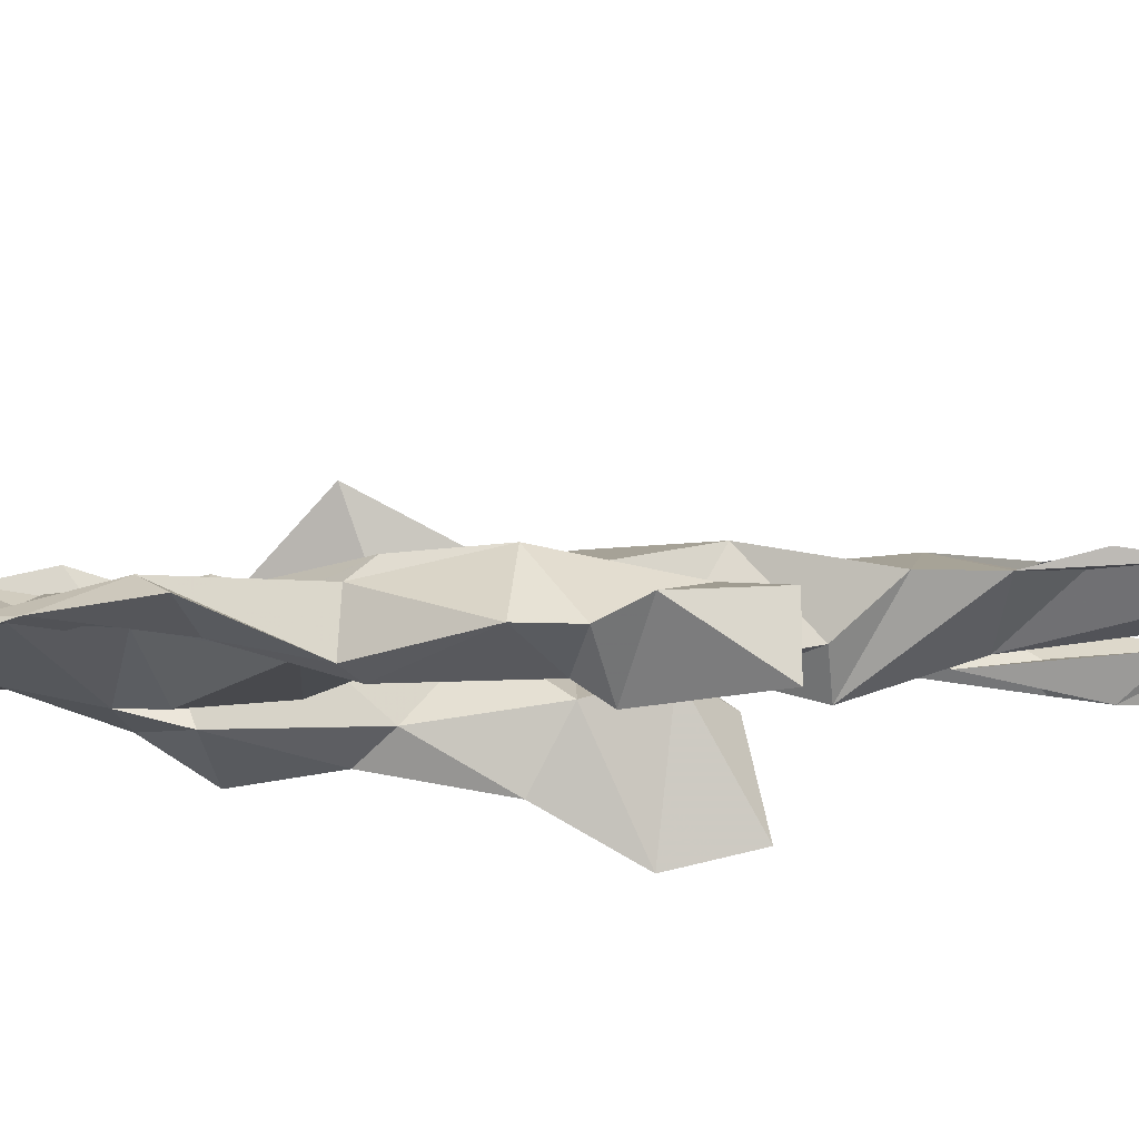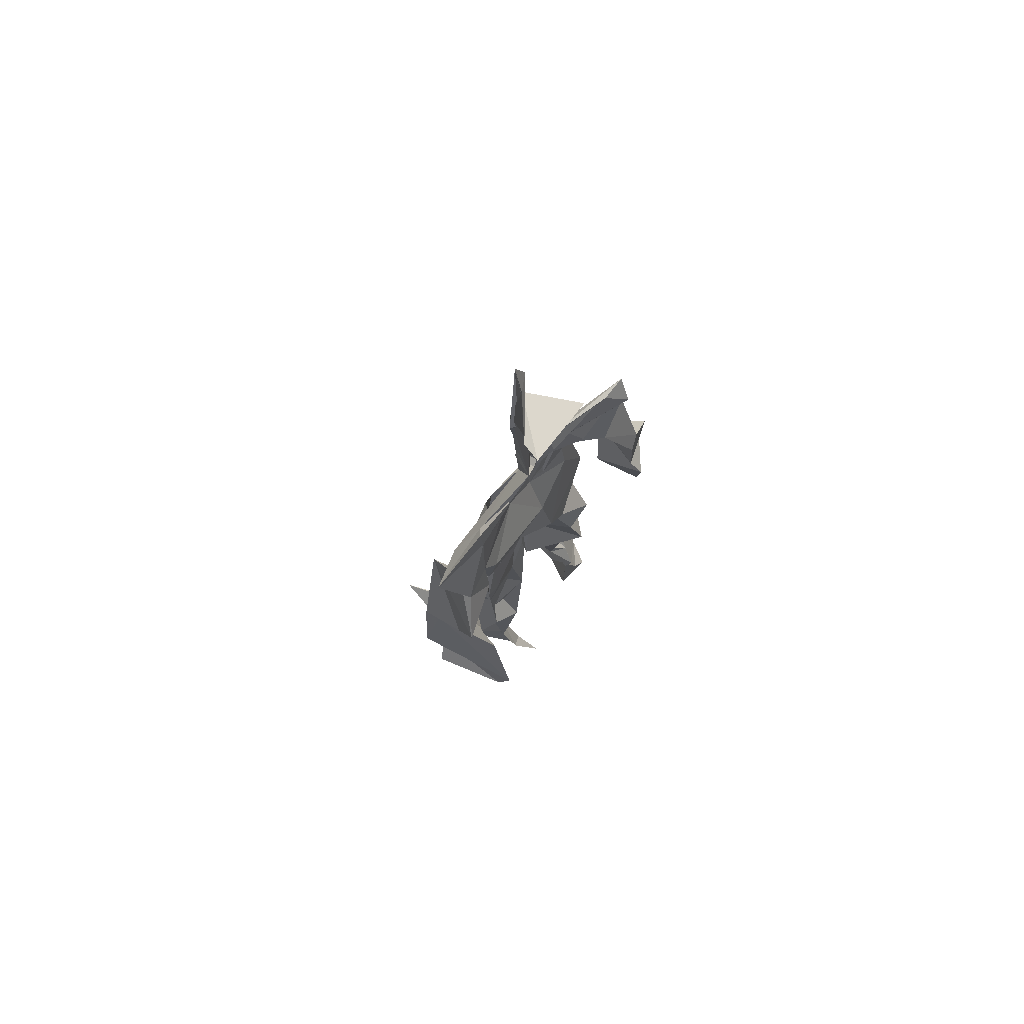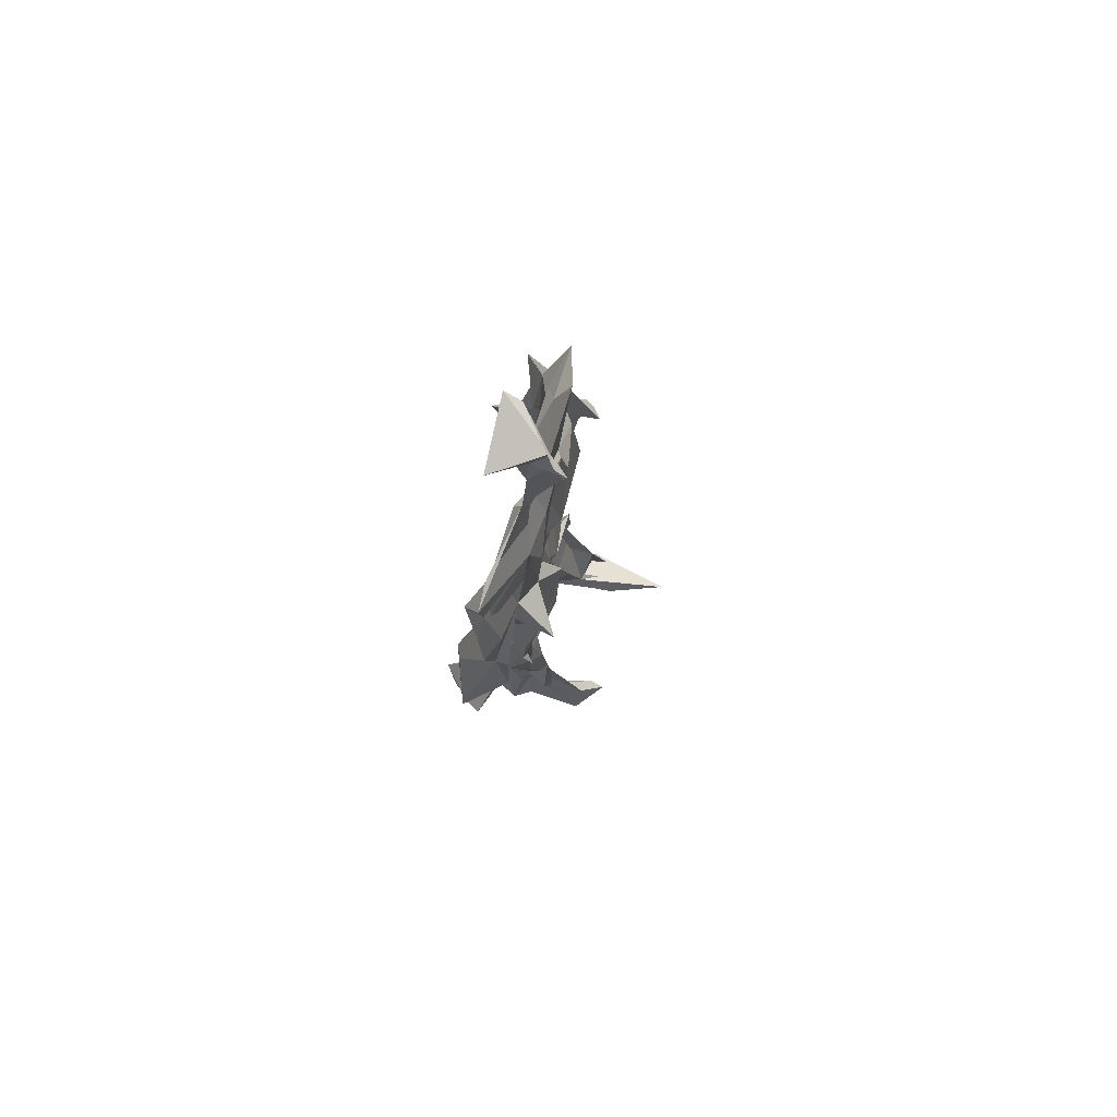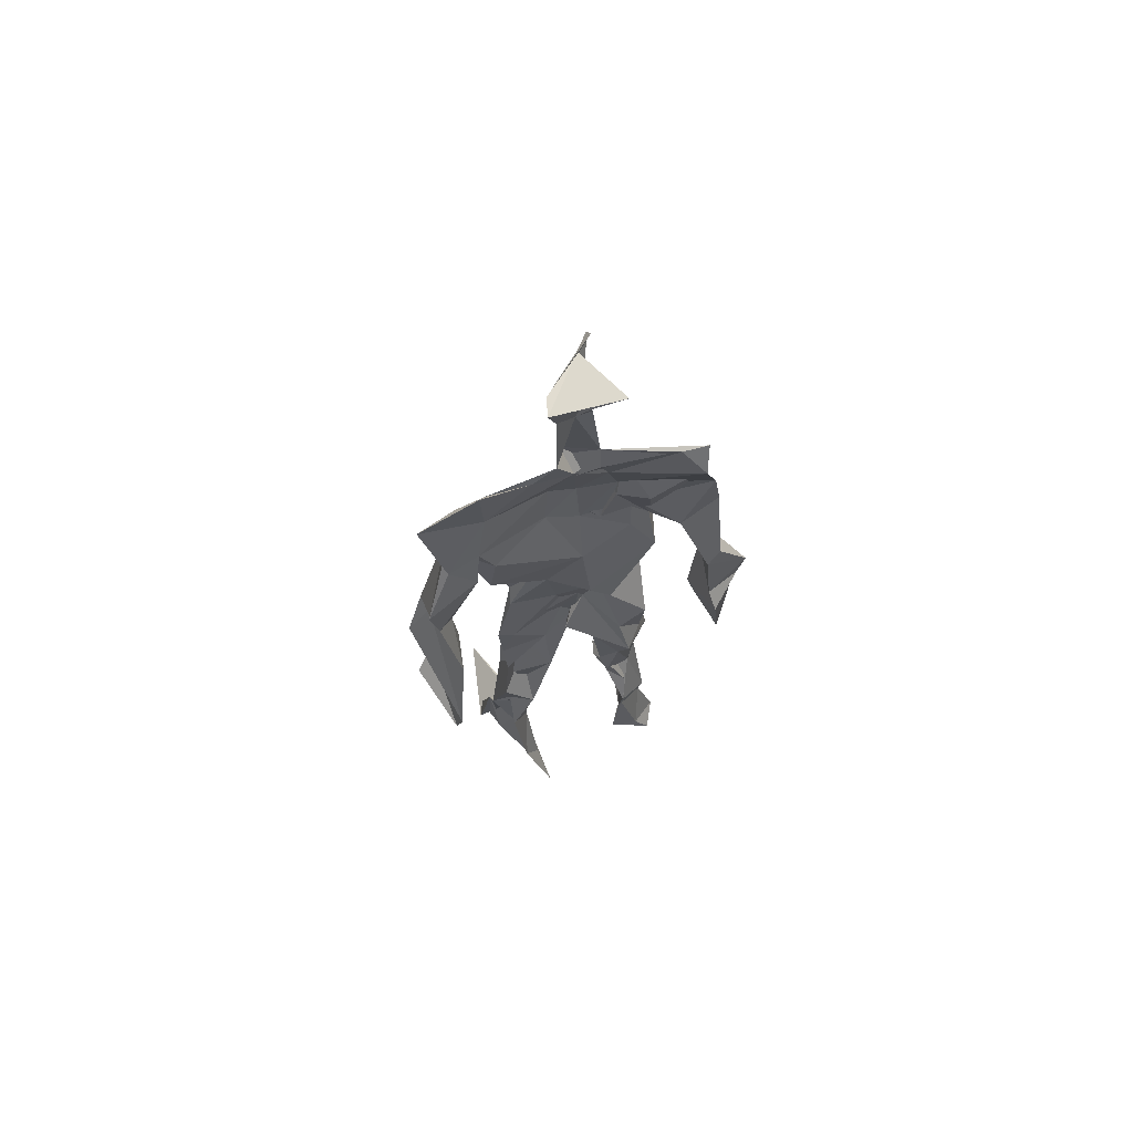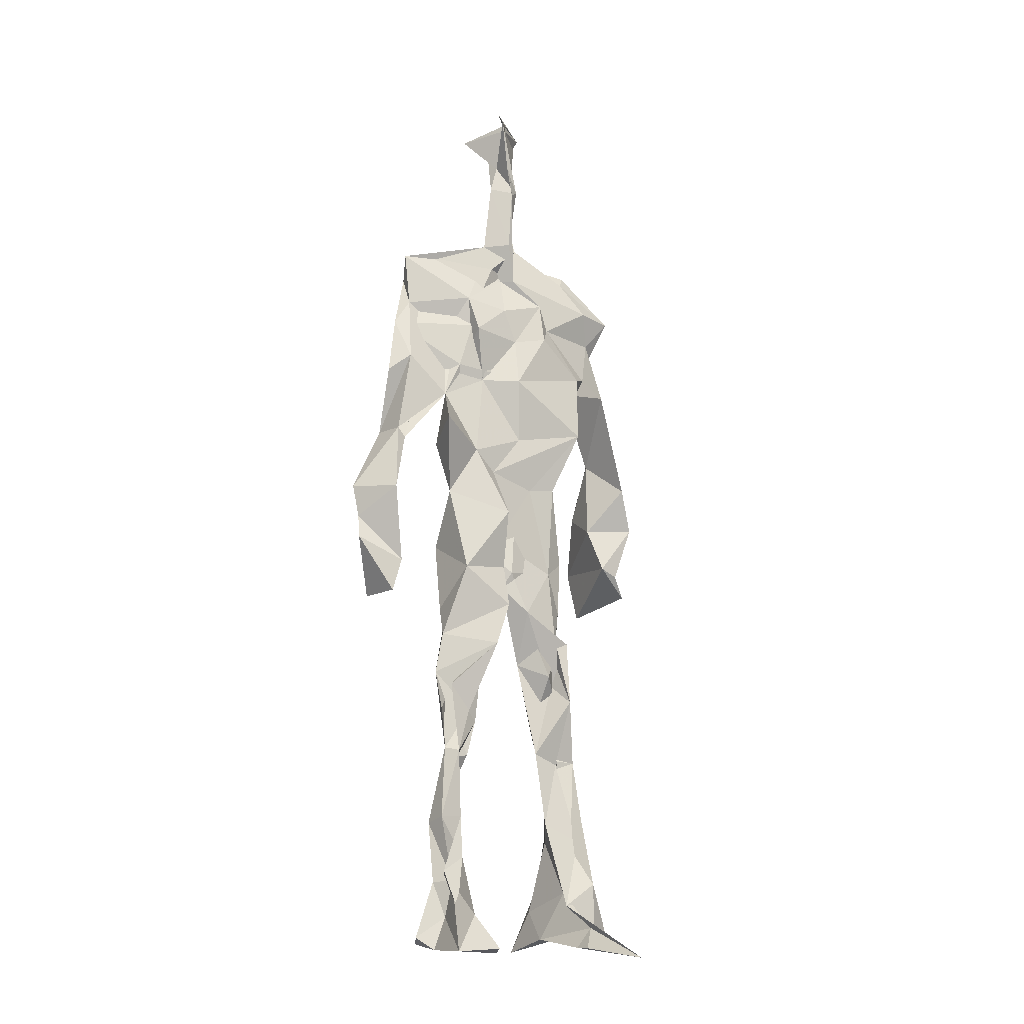
<metadata>
{"format":"obj","ext":"obj","renderer":"f3d","projection":"perspective","resolution":1024,"background":"white","views":[{"elev":-10.9,"azim":-87.6,"up":"+Z"},{"elev":77.7,"azim":128.5,"up":"+Y"},{"elev":79.4,"azim":-75.2,"up":"+Y"},{"elev":68.8,"azim":161.8,"up":"+Y"},{"elev":-15.5,"azim":-31.2,"up":"+Y"}]}
</metadata>
<code>
v 0.4489 0.2346 0.4636
v 0.5663 0.3618 0.4704
v 0.4754 0.4891 0.4787
v 0.5068 0.7759 0.4913
v 0.3839 0.6838 0.4642
v 0.3823 0.4074 0.4727
v 0.5669 0.2184 0.4587
v 0.5717 0.3098 0.4635
v 0.5711 0.7572 0.4776
v 0.5202 0.3969 0.494
v 0.4398 0.4608 0.4515
v 0.4293 0.3671 0.487
v 0.4846 0.8457 0.4808
v 0.4943 0.7085 0.4925
v 0.4928 0.4677 0.4837
v 0.5835 0.0728 0.5358
v 0.5988 0.6268 0.5113
v 0.3937 0.7562 0.4651
v 0.4412 0.2554 0.4994
v 0.463 0.4335 0.4527
v 0.5591 0.1366 0.4472
v 0.6147 0.5167 0.4301
v 0.4312 0.2583 0.4901
v 0.4914 0.8706 0.4808
v 0.5162 0.8669 0.4693
v 0.5434 0.08531 0.4774
v 0.5883 0.646 0.4551
v 0.4272 0.1899 0.4672
v 0.5535 0.1274 0.5033
v 0.4231 0.33 0.4851
v 0.5758 0.6026 0.4649
v 0.5255 0.5569 0.4717
v 0.5553 0.3717 0.4891
v 0.4158 0.5748 0.5191
v 0.4495 0.6108 0.4775
v 0.5087 0.7462 0.4855
v 0.5656 0.2561 0.4748
v 0.49 0.5328 0.4593
v 0.391 0.5623 0.4398
v 0.4375 0.1351 0.495
v 0.425 0.2944 0.4944
v 0.525 0.3489 0.4664
v 0.4982 0.781 0.4947
v 0.5828 0.2548 0.4764
v 0.4981 0.8446 0.4806
v 0.3989 0.7345 0.4518
v 0.4354 0.5099 0.4873
v 0.5778 0.5856 0.4997
v 0.4227 0.1431 0.5056
v 0.4671 0.9046 0.4552
v 0.5748 0.7248 0.4712
v 0.5513 0.07625 0.53
v 0.5715 0.6537 0.4606
v 0.5291 0.5242 0.4843
v 0.5421 0.1924 0.4899
v 0.422 0.07298 0.4902
v 0.5636 0.2022 0.4645
v 0.4406 0.193 0.5045
v 0.4349 0.1026 0.487
v 0.3936 0.6455 0.4806
v 0.4188 0.07044 0.5417
v 0.4872 0.4468 0.4879
v 0.4415 0.25 0.478
v 0.4937 0.4389 0.4928
v 0.4467 0.6439 0.4855
v 0.4399 0.3972 0.4616
v 0.5735 0.0861 0.4999
v 0.4618 0.671 0.4828
v 0.4812 0.3644 0.4751
v 0.4793 0.9069 0.5133
v 0.5039 0.4355 0.4915
v 0.4805 0.3609 0.5033
v 0.4466 0.1423 0.4612
v 0.6061 0.6967 0.4727
v 0.5723 0.4553 0.4712
v 0.4544 0.7156 0.4888
v 0.4567 0.3956 0.4417
v 0.3837 0.5698 0.4754
v 0.349 0.4576 0.465
v 0.5893 0.07666 0.5198
v 0.5941 0.7262 0.4872
v 0.4227 0.07949 0.4521
v 0.3819 0.4724 0.4285
v 0.5476 0.698 0.4881
v 0.5773 0.1354 0.5186
v 0.54 0.2613 0.4762
v 0.4845 0.5364 0.4876
v 0.4626 0.555 0.4921
v 0.4545 0.2133 0.4501
v 0.4297 0.1946 0.4879
v 0.4743 0.6326 0.4835
v 0.5272 0.9166 0.4534
v 0.4853 0.7557 0.4818
v 0.3785 0.5712 0.4451
v 0.5839 0.6794 0.463
v 0.5075 0.4128 0.4748
v 0.5133 0.5737 0.4893
v 0.3986 0.7068 0.4662
v 0.447 0.07249 0.5653
v 0.4906 0.8615 0.5041
v 0.4906 0.4917 0.5072
v 0.3748 0.63 0.4703
v 0.5471 0.2853 0.4558
v 0.4916 0.6408 0.486
v 0.4336 0.1025 0.5436
v 0.4361 0.1036 0.4538
v 0.5218 0.6643 0.4844
v 0.4802 0.7639 0.4704
v 0.5232 0.9146 0.4693
v 0.5166 0.9035 0.4719
v 0.4707 0.5035 0.4598
v 0.4611 0.6816 0.4974
v 0.635 0.6409 0.438
v 0.5396 0.07441 0.4305
v 0.4267 0.5593 0.4744
v 0.5374 0.5582 0.4792
v 0.5479 0.3364 0.4887
v 0.5544 0.08388 0.4777
v 0.5609 0.1681 0.4557
v 0.5003 0.7547 0.4754
v 0.3857 0.5571 0.4858
v 0.6109 0.6739 0.4576
v 0.4526 0.1757 0.4575
v 0.4656 0.2554 0.4718
v 0.4919 0.8882 0.4627
v 0.4949 0.8317 0.5058
v 0.4595 0.3371 0.4607
v 0.5354 0.7716 0.4701
v 0.447 0.433 0.5018
v 0.5524 0.07547 0.5455
v 0.4954 0.4198 0.4863
v 0.4941 0.897 0.4675
v 0.5655 0.3694 0.4939
v 0.5359 0.7207 0.4935
v 0.6276 0.7237 0.4781
v 0.4714 0.2873 0.4768
v 0.5796 0.1991 0.4949
v 0.5831 0.6496 0.4903
v 0.6272 0.4649 0.4015
v 0.3471 0.5096 0.4538
v 0.5189 0.7115 0.486
v 0.6275 0.5327 0.4859
v 0.5266 0.3962 0.4781
v 0.5483 0.09429 0.4475
v 0.6477 0.4975 0.4879
v 0.463 0.1245 0.4522
v 0.4411 0.1557 0.5073
v 0.5505 0.1152 0.5134
v 0.6489 0.4305 0.4707
v 0.5736 0.06591 0.6009
v 0.4509 0.06907 0.5515
v 0.6314 0.5355 0.499
v 0.627 0.5877 0.4447
v 0.634 0.4487 0.4807
v 0.4786 0.7804 0.4777
v 0.4948 0.596 0.4677
v 0.3764 0.5066 0.4878
v 0.4934 0.6899 0.4901
v 0.4313 0.6106 0.4837
v 0.492 0.9064 0.497
v 0.3533 0.4808 0.4541
v 0.4563 0.1801 0.4559
v 0.4259 0.1347 0.4794
v 0.5973 0.6552 0.4791
v 0.4583 0.2961 0.488
v 0.3739 0.4071 0.4349
v 0.4691 0.719 0.483
v 0.4461 0.09447 0.4812
v 0.4372 0.3189 0.491
v 0.5144 0.4922 0.479
v 0.417 0.7611 0.4645
v 0.5652 0.2527 0.4725
v 0.5681 0.3116 0.4953
v 0.5489 0.1761 0.478
v 0.5047 0.8386 0.4984
v 0.5055 0.6314 0.502
v 0.5688 0.4048 0.473
v 0.5584 0.1402 0.4879
v 0.5552 0.5277 0.4858
v 0.3899 0.4374 0.4755
v 0.6078 0.4957 0.4694
v 0.6308 0.4176 0.4129
v 0.3849 0.4893 0.4403
v 0.4397 0.08519 0.5145
v 0.5628 0.09424 0.5355
v 0.5771 0.7674 0.472
v 0.5591 0.3296 0.4746
v 0.6178 0.4558 0.4816
v 0.5455 0.112 0.454
v 0.4374 0.6765 0.4682
v 0.5777 0.1775 0.4909
v 0.6293 0.5659 0.4599
v 0.5536 0.4419 0.4794
v 0.613 0.5677 0.4599
v 0.5578 0.5152 0.4756
v 0.4334 0.1085 0.5124
v 0.4919 0.9142 0.4967
v 0.538 0.6832 0.4989
v 0.4938 0.4002 0.5028
v 0.4921 0.908 0.4969
v 0.5577 0.4438 0.4718
v 0.4113 0.08435 0.4748
v 0.4798 0.9221 0.5027
v 0.412 0.623 0.4606
v 0.5073 0.6769 0.4922
v 0.5487 0.2469 0.4744
v 0.5161 0.7896 0.4692
v 0.46 0.6878 0.4862
v 0.4987 0.7466 0.4771
v 0.5603 0.08849 0.5248
v 0.5886 0.07846 0.5238
v 0.5742 0.06881 0.5597
v 0.6212 0.4814 0.4209
v 0.6088 0.5187 0.4605
v 0.6039 0.5503 0.4317
v 0.5505 0.07903 0.5327
v 0.5491 0.07125 0.5615
v 0.5574 0.08662 0.5117
v 0.5697 0.06703 0.5716
v 0.5692 0.07168 0.5716
v 0.5471 0.07889 0.5377
v 0.6117 0.4899 0.4594
v 0.6044 0.4702 0.4727
v 0.6264 0.5125 0.4855
v 0.6131 0.5327 0.4667
v 0.6206 0.5619 0.4658
v 0.6344 0.5623 0.4857
v 0.6189 0.5212 0.481
v 0.5502 0.07209 0.5618
v 0.5439 0.09555 0.524
v 0.5619 0.06764 0.5507
v 0.6213 0.5478 0.4712
v 0.6056 0.5964 0.4775
f 23 165 30
f 135 74 122
f 174 29 55
f 6 166 180
f 97 87 48
f 108 43 155
f 32 116 195
f 151 61 184
f 128 51 120
f 27 95 122
f 119 144 21
f 133 187 173
f 49 196 73
f 156 53 31
f 101 88 47
f 48 176 97
f 31 48 116
f 112 205 14
f 1 19 58
f 97 91 88
f 153 22 194
f 59 61 40
f 64 129 199
f 69 169 136
f 128 120 207
f 17 194 152
f 17 113 74
f 190 159 68
f 90 23 28
f 180 166 83
f 81 84 74
f 80 148 150
f 179 75 195
f 160 109 203
f 11 129 47
f 127 136 124
f 107 95 53
f 99 151 105
f 191 172 55
f 25 207 45
f 149 182 154
f 35 115 159
f 94 78 60
f 118 52 26
f 68 159 91
f 22 142 139
f 14 205 134
f 38 32 3
f 53 156 107
f 100 160 70
f 208 46 167
f 201 170 195
f 110 126 25
f 173 8 33
f 39 121 183
f 85 67 178
f 39 183 140
f 3 170 62
f 39 204 121
f 131 10 15
f 117 8 103
f 142 22 153
f 181 188 145
f 169 165 19
f 140 161 157
f 155 13 45
f 99 105 61
f 195 116 179
f 57 178 119
f 177 193 33
f 83 79 161
f 160 203 70
f 97 88 87
f 118 67 16
f 171 93 167
f 12 77 30
f 178 67 144
f 62 71 131
f 62 20 3
f 166 79 83
f 208 104 65
f 39 94 204
f 207 120 4
f 21 7 119
f 171 46 18
f 47 88 34
f 94 140 78
f 44 57 37
f 147 90 40
f 121 159 78
f 93 4 120
f 134 84 36
f 43 175 13
f 119 7 57
f 11 66 129
f 55 29 148
f 189 21 114
f 12 30 72
f 125 50 132
f 20 66 11
f 54 48 87
f 89 124 1
f 155 45 4
f 195 75 201
f 109 92 197
f 137 85 57
f 105 151 196
f 120 158 167
f 155 43 13
f 44 8 173
f 145 152 181
f 205 176 198
f 26 114 118
f 154 182 139
f 66 77 12
f 187 10 42
f 203 197 70
f 26 185 29
f 96 69 77
f 186 128 9
f 70 200 24
f 1 124 136
f 175 100 70
f 152 192 17
f 80 16 85
f 200 50 24
f 56 184 61
f 161 79 180
f 89 1 162
f 37 57 7
f 81 135 9
f 131 42 10
f 47 129 101
f 80 85 148
f 46 5 98
f 49 73 58
f 8 37 103
f 46 98 18
f 201 177 143
f 202 59 163
f 163 59 40
f 69 96 72
f 78 140 157
f 17 74 164
f 162 146 123
f 185 150 148
f 181 152 194
f 197 200 70
f 169 72 165
f 158 107 104
f 111 3 11
f 187 42 86
f 68 76 190
f 53 164 31
f 69 136 127
f 152 145 142
f 23 63 28
f 163 40 28
f 29 174 189
f 116 32 31
f 190 98 60
f 98 76 18
f 24 125 13
f 25 92 110
f 58 162 1
f 49 58 147
f 66 20 77
f 197 203 109
f 166 6 79
f 142 145 139
f 43 36 126
f 132 50 92
f 74 113 122
f 204 65 159
f 83 183 157
f 175 43 126
f 4 45 207
f 65 204 5
f 141 158 120
f 10 187 133
f 159 88 91
f 174 21 189
f 108 18 76
f 209 76 14
f 94 102 204
f 106 82 202
f 193 10 33
f 105 147 40
f 194 22 181
f 200 197 50
f 3 32 170
f 196 147 105
f 62 15 87
f 147 58 90
f 83 157 180
f 68 91 112
f 160 100 126
f 180 79 6
f 89 162 123
f 137 57 44
f 101 62 87
f 75 179 193
f 155 93 171
f 36 84 81
f 134 209 14
f 199 12 72
f 41 63 23
f 109 160 110
f 82 146 168
f 192 142 153
f 114 144 118
f 46 171 167
f 16 150 52
f 61 151 99
f 38 111 115
f 135 81 74
f 121 204 159
f 73 146 162
f 55 172 86
f 136 169 19
f 73 162 58
f 45 132 25
f 164 27 17
f 112 91 205
f 35 104 156
f 77 62 96
f 170 32 195
f 176 205 91
f 201 71 170
f 117 2 8
f 51 128 186
f 13 175 24
f 16 67 85
f 143 131 71
f 28 40 90
f 29 189 26
f 32 38 156
f 59 56 61
f 138 31 164
f 159 190 60
f 133 173 33
f 167 158 208
f 186 9 135
f 62 101 64
f 152 142 192
f 164 74 84
f 103 86 42
f 121 78 157
f 132 92 25
f 23 30 41
f 13 125 45
f 4 93 155
f 188 181 139
f 169 69 72
f 202 163 106
f 62 170 71
f 89 28 63
f 202 56 59
f 107 141 95
f 189 114 26
f 137 44 191
f 7 21 174
f 46 208 5
f 104 107 156
f 139 182 188
f 64 101 129
f 207 36 9
f 154 145 188
f 43 209 36
f 146 82 106
f 157 183 121
f 123 28 89
f 172 44 173
f 151 184 196
f 63 124 89
f 24 175 70
f 106 163 123
f 54 193 179
f 122 113 27
f 165 72 30
f 138 176 48
f 168 146 73
f 95 51 122
f 35 159 65
f 138 84 198
f 136 19 1
f 84 138 164
f 64 96 62
f 22 139 181
f 172 173 86
f 77 69 127
f 35 156 38
f 55 148 191
f 177 75 193
f 15 10 193
f 65 104 35
f 185 26 52
f 106 123 146
f 93 120 167
f 12 199 129
f 165 23 19
f 88 101 87
f 190 76 98
f 209 108 76
f 117 42 143
f 102 94 60
f 183 161 140
f 48 54 179
f 207 9 128
f 154 139 145
f 90 58 19
f 171 18 155
f 31 138 48
f 105 40 61
f 133 33 10
f 209 134 36
f 164 95 27
f 30 77 127
f 179 116 48
f 193 54 15
f 29 185 148
f 68 112 76
f 100 175 126
f 115 111 47
f 149 154 188
f 47 111 11
f 197 92 50
f 9 36 81
f 192 113 17
f 184 56 168
f 37 8 44
f 156 31 32
f 16 52 118
f 130 52 150
f 201 75 177
f 97 176 91
f 3 111 38
f 120 51 141
f 55 206 174
f 17 27 194
f 2 33 8
f 108 155 18
f 83 161 183
f 143 71 201
f 39 140 94
f 53 95 164
f 30 127 41
f 172 191 44
f 66 12 129
f 168 73 196
f 37 7 103
f 207 25 126
f 113 153 27
f 177 33 2
f 62 131 15
f 174 206 7
f 113 192 153
f 95 141 51
f 122 51 135
f 143 177 2
f 20 62 77
f 20 11 3
f 34 88 159
f 117 103 42
f 34 159 115
f 28 123 163
f 206 86 103
f 102 5 204
f 60 78 159
f 207 126 36
f 206 103 7
f 150 185 130
f 15 54 87
f 148 85 191
f 173 187 86
f 52 130 185
f 119 178 144
f 49 147 196
f 178 57 85
f 144 114 21
f 158 141 107
f 124 63 127
f 196 184 168
f 35 38 115
f 202 82 56
f 2 117 143
f 138 198 176
f 110 160 126
f 132 45 125
f 209 43 108
f 131 143 42
f 208 158 104
f 188 182 149
f 80 150 16
f 186 135 51
f 199 96 64
f 5 60 98
f 41 127 63
f 72 96 199
f 125 24 50
f 90 19 23
f 67 118 144
f 112 14 76
f 109 110 92
f 168 56 82
f 84 134 198
f 206 55 86
f 205 198 134
f 102 60 5
f 137 191 85
f 194 27 153
f 161 180 157
f 47 34 115
f 65 5 208

</code>
